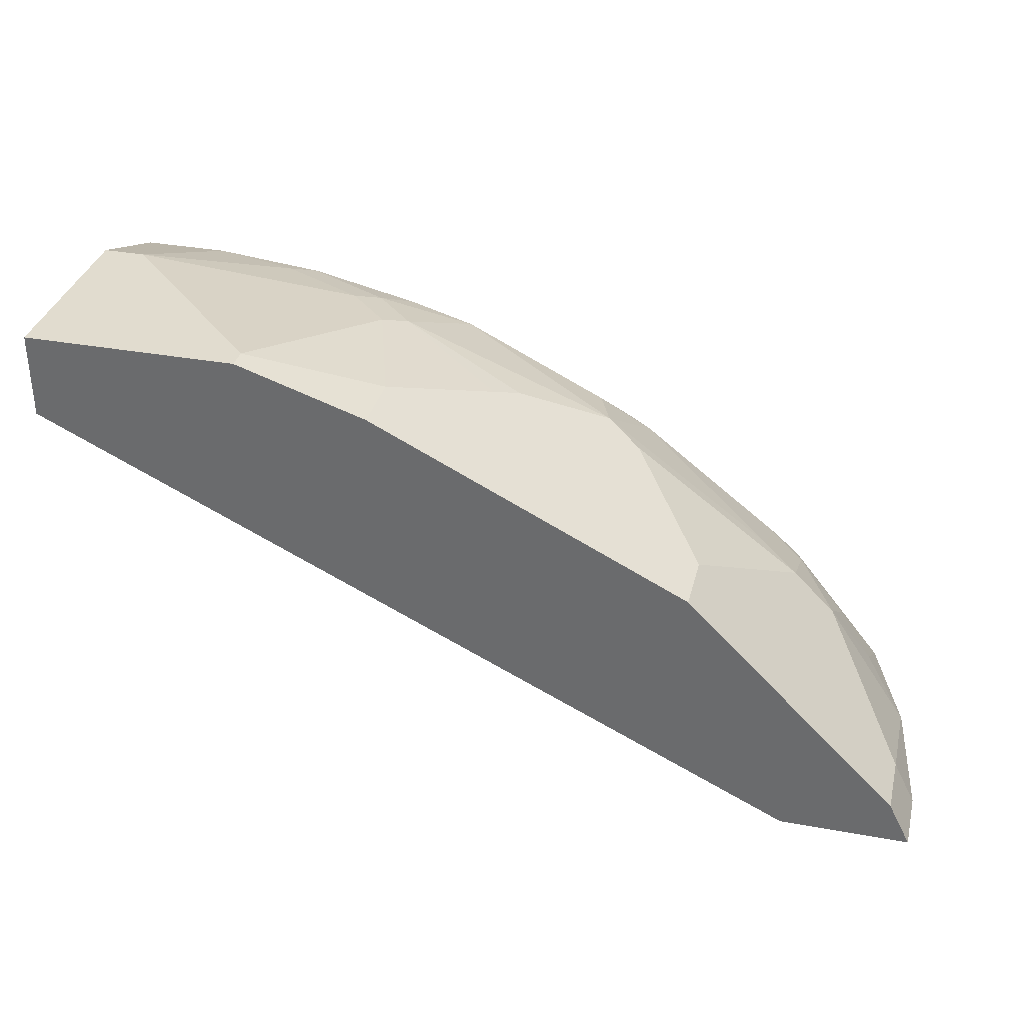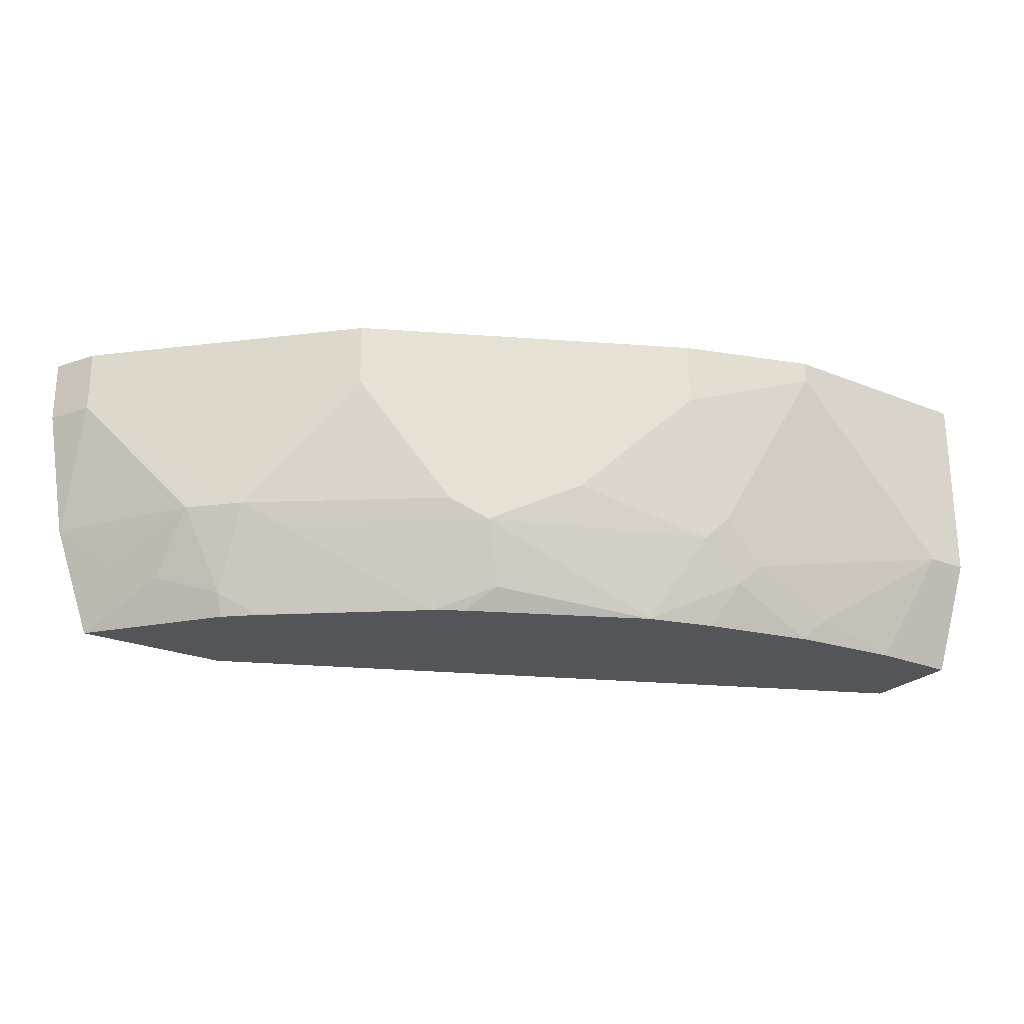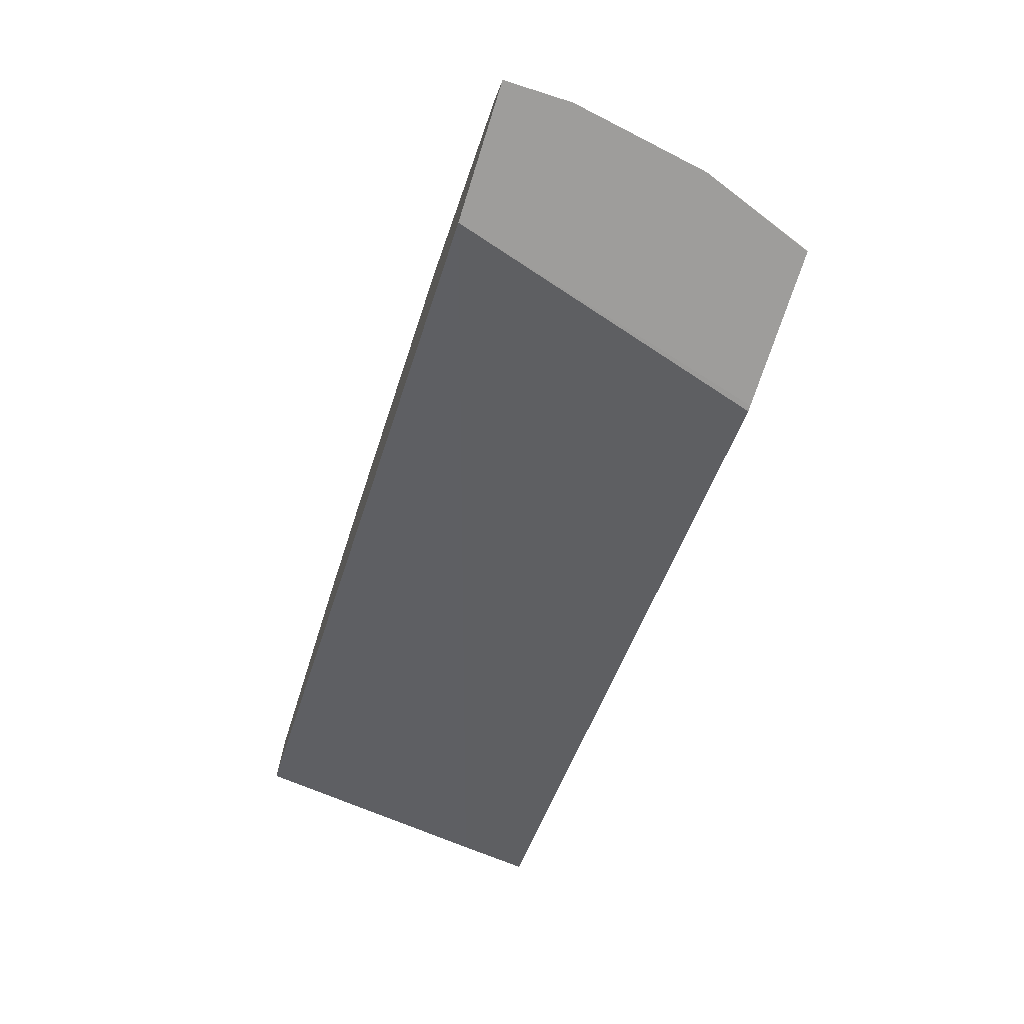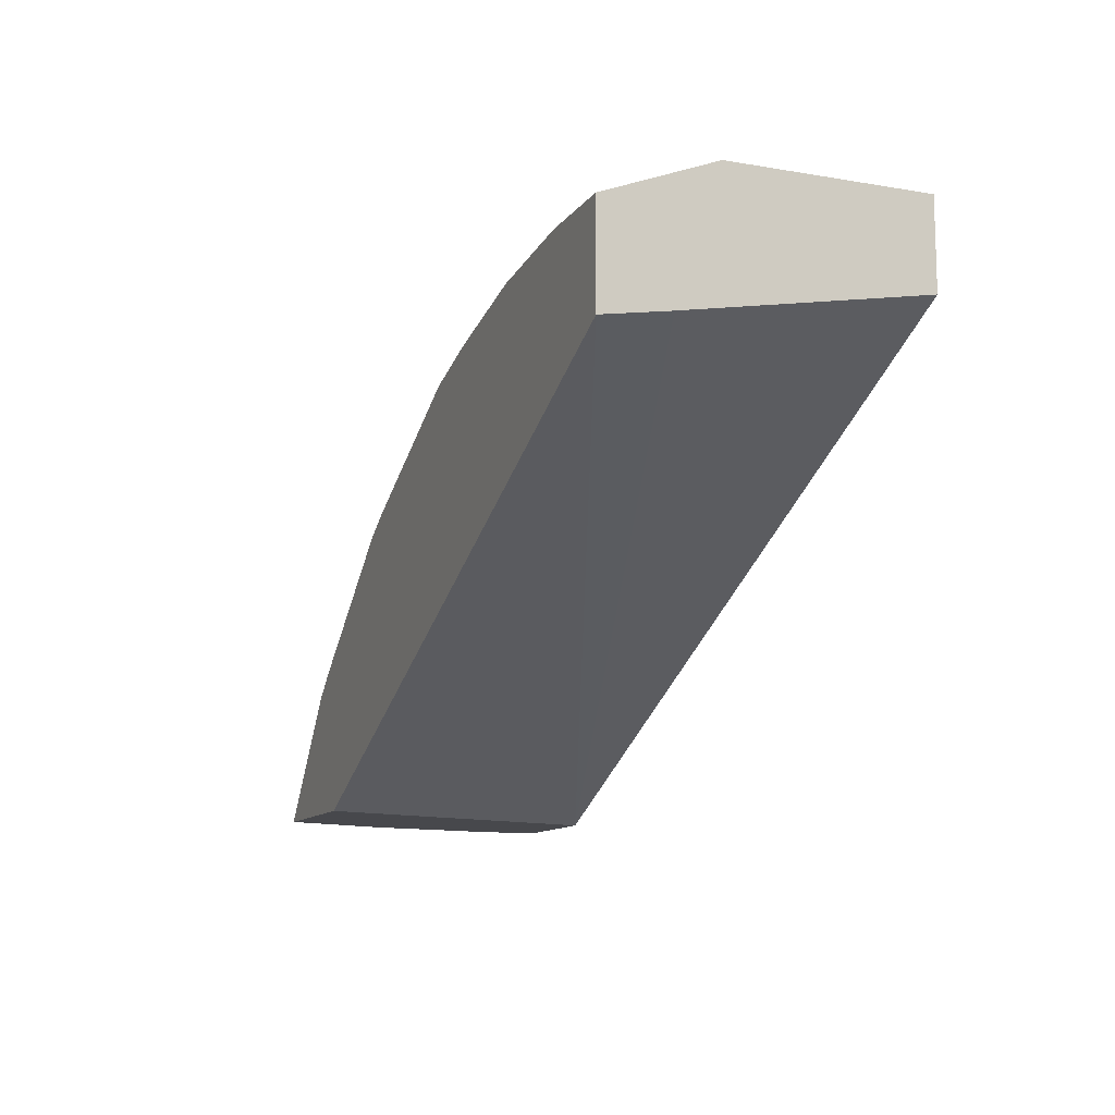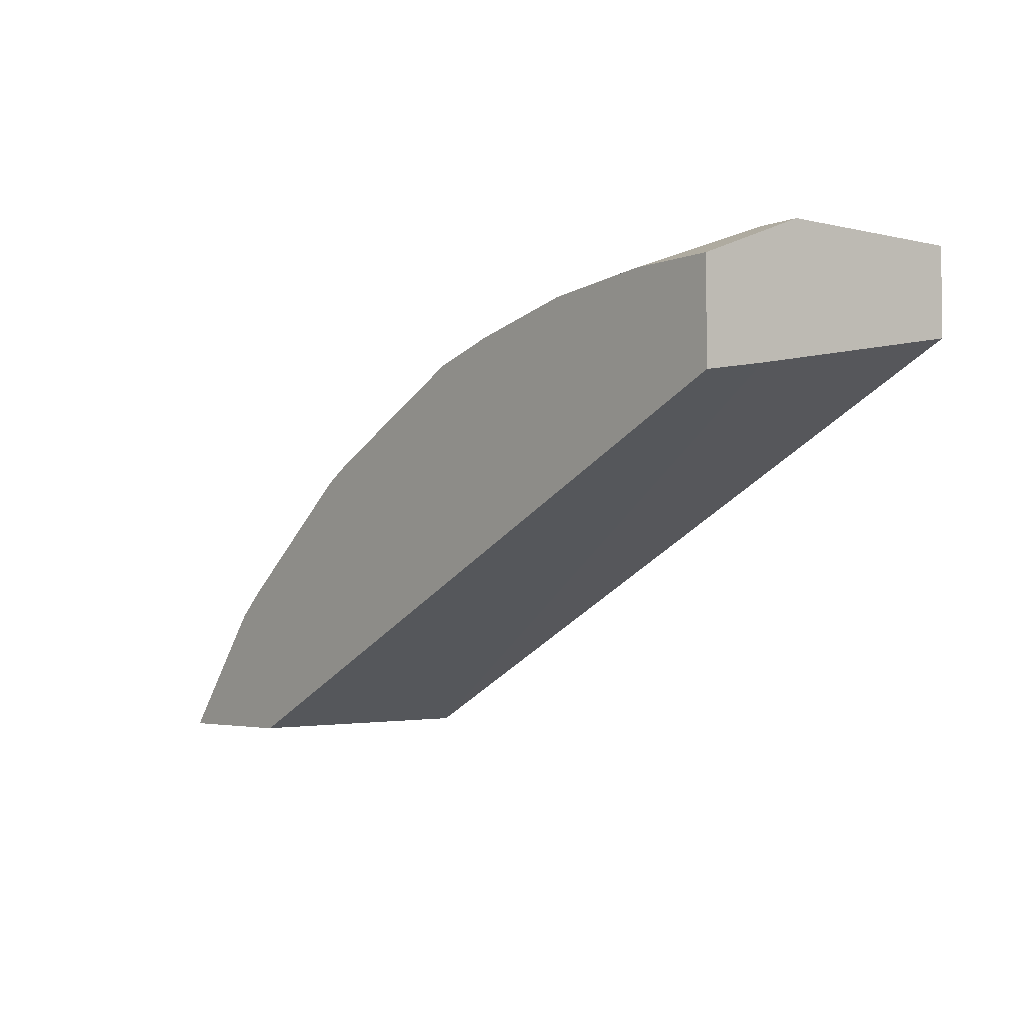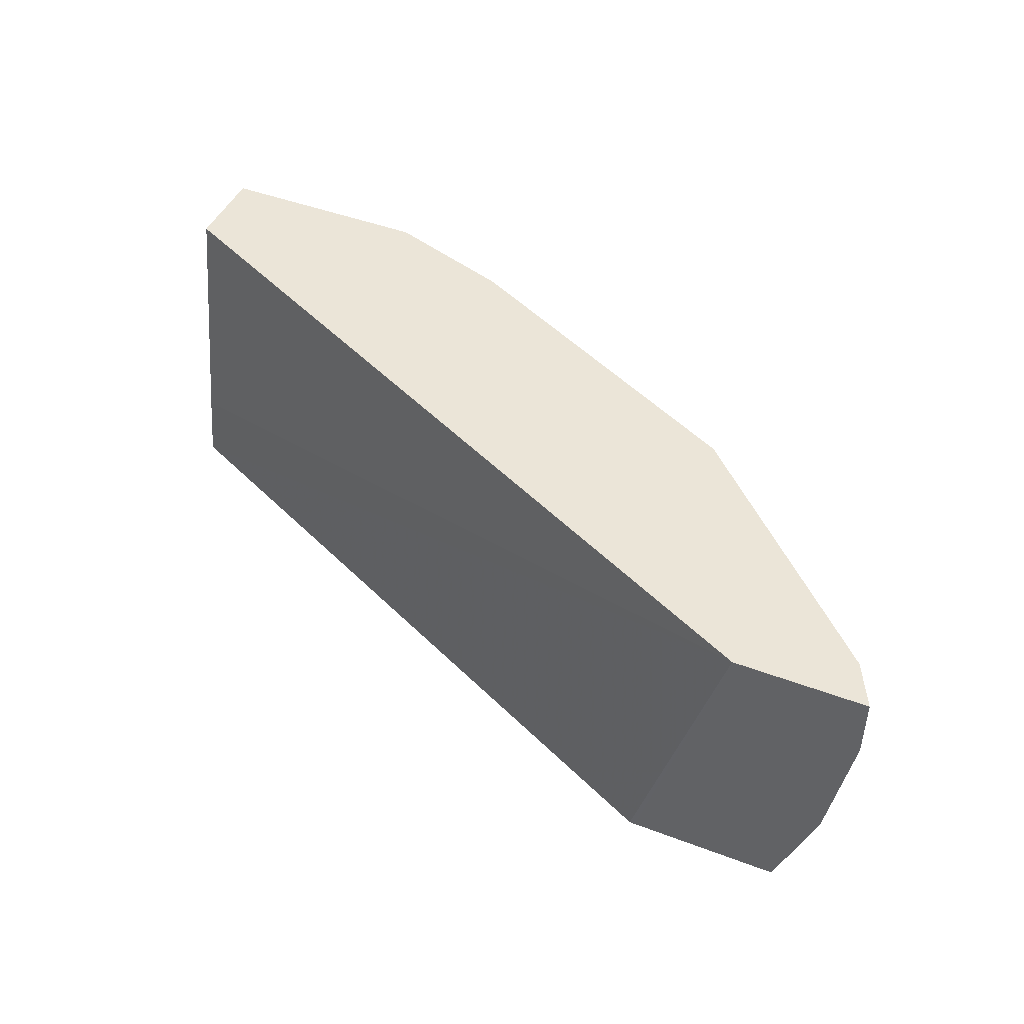
<metadata>
{"format":"obj","ext":"obj","renderer":"f3d","projection":"perspective","resolution":1024,"background":"white","views":[{"elev":34.2,"azim":-166.1,"up":"+Z"},{"elev":-24.4,"azim":-33.6,"up":"+Y"},{"elev":-70.7,"azim":-107.6,"up":"+Z"},{"elev":-11.6,"azim":67.9,"up":"+Z"},{"elev":-3.6,"azim":51.6,"up":"+Z"},{"elev":45.7,"azim":-156.5,"up":"+Y"}]}
</metadata>
<code>
v -0.4324 -0.5808 0.2968
v -0.4324 -0.5501 0.2968
v -0.422 -0.643 0.2968
v -0.4217 -0.643 0.2973
v -0.4217 -0.5808 0.3181
v -0.4217 -0.5501 0.3181
v -0.3702 -0.5501 0.2968
v -0.4219 -0.6435 0.2968
v -0.4216 -0.6442 0.2968
v -0.4034 -0.6952 0.2968
v -0.401 -0.6638 0.3181
v -0.3802 -0.643 0.3596
v -0.3595 -0.643 0.3803
v -0.3595 -0.5501 0.3803
v -0.3291 -0.6952 0.2968
v -0.3317 -0.6952 0.2968
v -0.0005114 -0.5501 0.4771
v -0.0005114 -0.6638 0.4563
v -0.0005114 -0.6952 0.451
v -0.4037 -0.6941 0.2968
v -0.403 -0.6952 0.2968
v -0.3977 -0.6952 0.304
v -0.3837 -0.6741 0.3371
v -0.3595 -0.6845 0.3596
v -0.3422 -0.6534 0.3889
v -0.2765 -0.643 0.4425
v -0.318 -0.5808 0.4218
v -0.318 -0.5501 0.4218
v -0.0005114 -0.5501 0.5185
v -0.0005114 -0.6952 0.4978
v -0.3632 -0.6952 0.347
v -0.3559 -0.6952 0.356
v -0.3422 -0.6949 0.3682
v -0.273 -0.6952 0.4222
v -0.2592 -0.6534 0.4511
v -0.2627 -0.643 0.4494
v -0.2075 -0.6223 0.4771
v -0.2008 -0.5501 0.4804
v -0.0005114 -0.643 0.5185
v -0.1037 -0.5501 0.5185
v -0.04152 -0.6952 0.4978
v -0.3426 -0.6952 0.3677
v -0.2596 -0.6952 0.4301
v -0.2489 -0.6845 0.4434
v -0.1767 -0.6952 0.4716
v -0.1763 -0.6949 0.4719
v -0.1556 -0.6534 0.4926
v -0.2178 -0.6326 0.4719
v -0.1452 -0.643 0.4978
v -0.166 -0.5808 0.4978
v -0.1798 -0.5808 0.4909
v -0.1798 -0.5501 0.4909
v -0.02076 -0.643 0.5185
v -0.1037 -0.56 0.5185
v -0.166 -0.5501 0.4978
v -0.08299 -0.6845 0.4978
v -0.09335 -0.6949 0.4926
v -0.09369 -0.6952 0.4924
v -0.2382 -0.6952 0.4409
v -0.1452 -0.6952 0.4808
v -0.1349 -0.6741 0.4926
v -0.1245 -0.6638 0.4978
v -0.04152 -0.6223 0.5185
f 29 54 63
f 29 63 53
f 29 53 39
f 30 39 53
f 30 53 41
f 34 43 44
f 32 42 33
f 33 42 34
f 35 45 46
f 34 44 35
f 35 44 45
f 35 46 47
f 29 40 54
f 25 33 34
f 27 37 38
f 27 36 37
f 26 36 27
f 26 35 36
f 25 34 35
f 24 32 33
f 24 31 32
f 22 24 23
f 17 19 18
f 35 47 48
f 17 30 19
f 17 39 30
f 27 38 28
f 35 48 37
f 47 61 49
f 37 48 47
f 57 60 58
f 17 29 39
f 57 61 60
f 56 61 57
f 56 62 61
f 53 62 56
f 50 52 51
f 50 55 52
f 49 54 50
f 49 63 54
f 49 53 63
f 49 62 53
f 49 61 62
f 35 37 36
f 46 61 47
f 45 60 46
f 44 59 45
f 43 59 44
f 41 57 58
f 41 56 57
f 41 53 56
f 40 50 54
f 40 55 50
f 38 51 52
f 37 51 38
f 37 50 51
f 37 49 50
f 37 47 49
f 46 60 61
f 13 28 14
f 22 31 24
f 13 26 27
f 5 12 13
f 4 12 5
f 4 11 12
f 4 10 11
f 4 9 10
f 4 8 9
f 3 8 4
f 2 17 7
f 2 29 17
f 2 40 29
f 2 55 40
f 2 52 55
f 2 38 52
f 2 28 38
f 2 14 28
f 2 6 14
f 1 6 2
f 1 5 6
f 1 3 4
f 1 8 3
f 1 9 8
f 1 20 9
f 1 21 20
f 1 16 21
f 1 7 16
f 1 2 7
f 13 27 28
f 5 13 14
f 5 14 6
f 1 4 5
f 7 17 18
f 13 35 26
f 7 15 16
f 13 25 35
f 13 33 25
f 13 24 33
f 12 24 13
f 11 23 12
f 10 23 11
f 10 22 23
f 10 31 22
f 10 32 31
f 10 42 32
f 10 34 42
f 10 43 34
f 12 23 24
f 10 45 59
f 7 19 15
f 7 18 19
f 10 59 43
f 9 20 10
f 10 20 21
f 10 16 15
f 10 21 16
f 10 19 30
f 10 30 41
f 10 41 58
f 10 58 60
f 10 60 45
f 10 15 19

</code>
